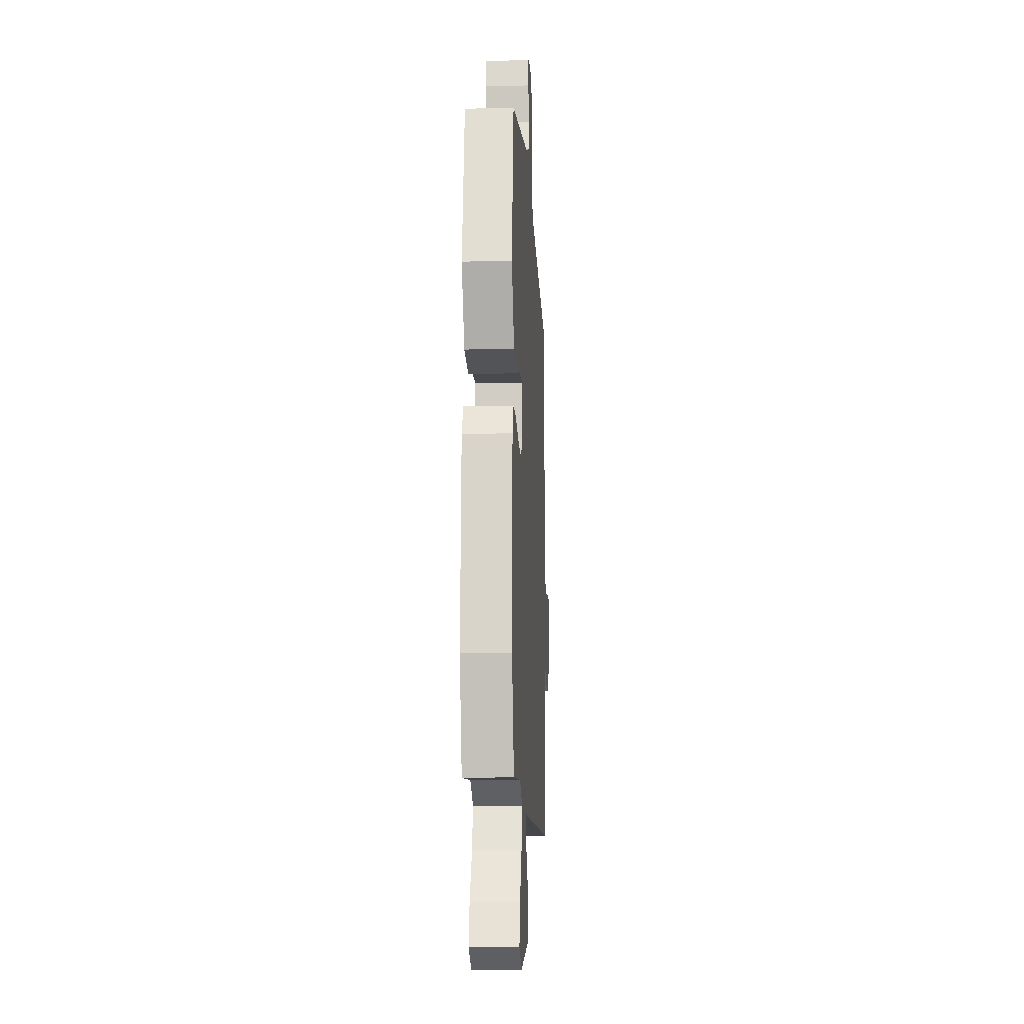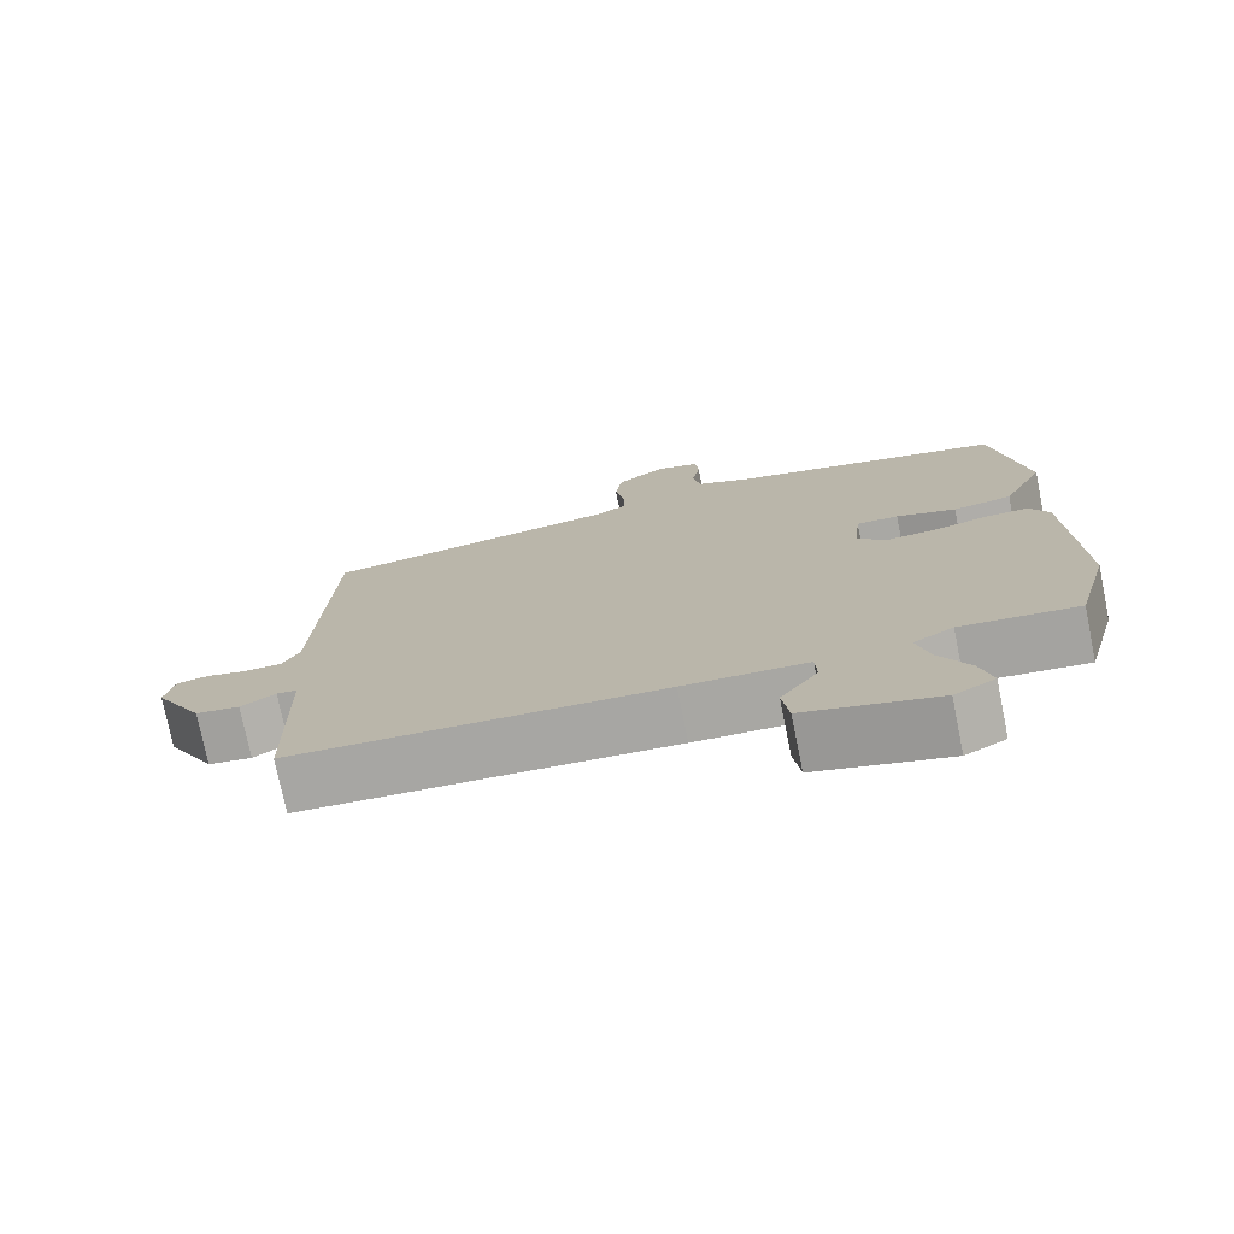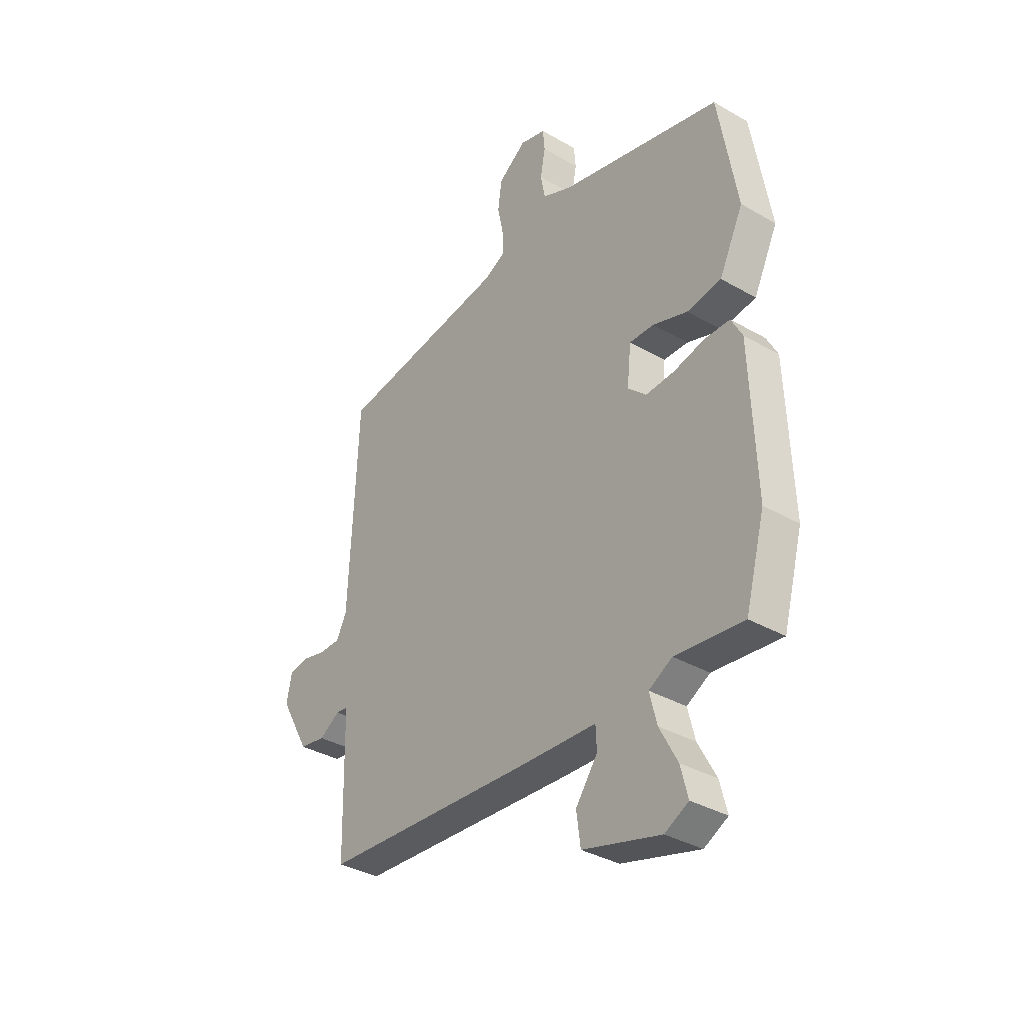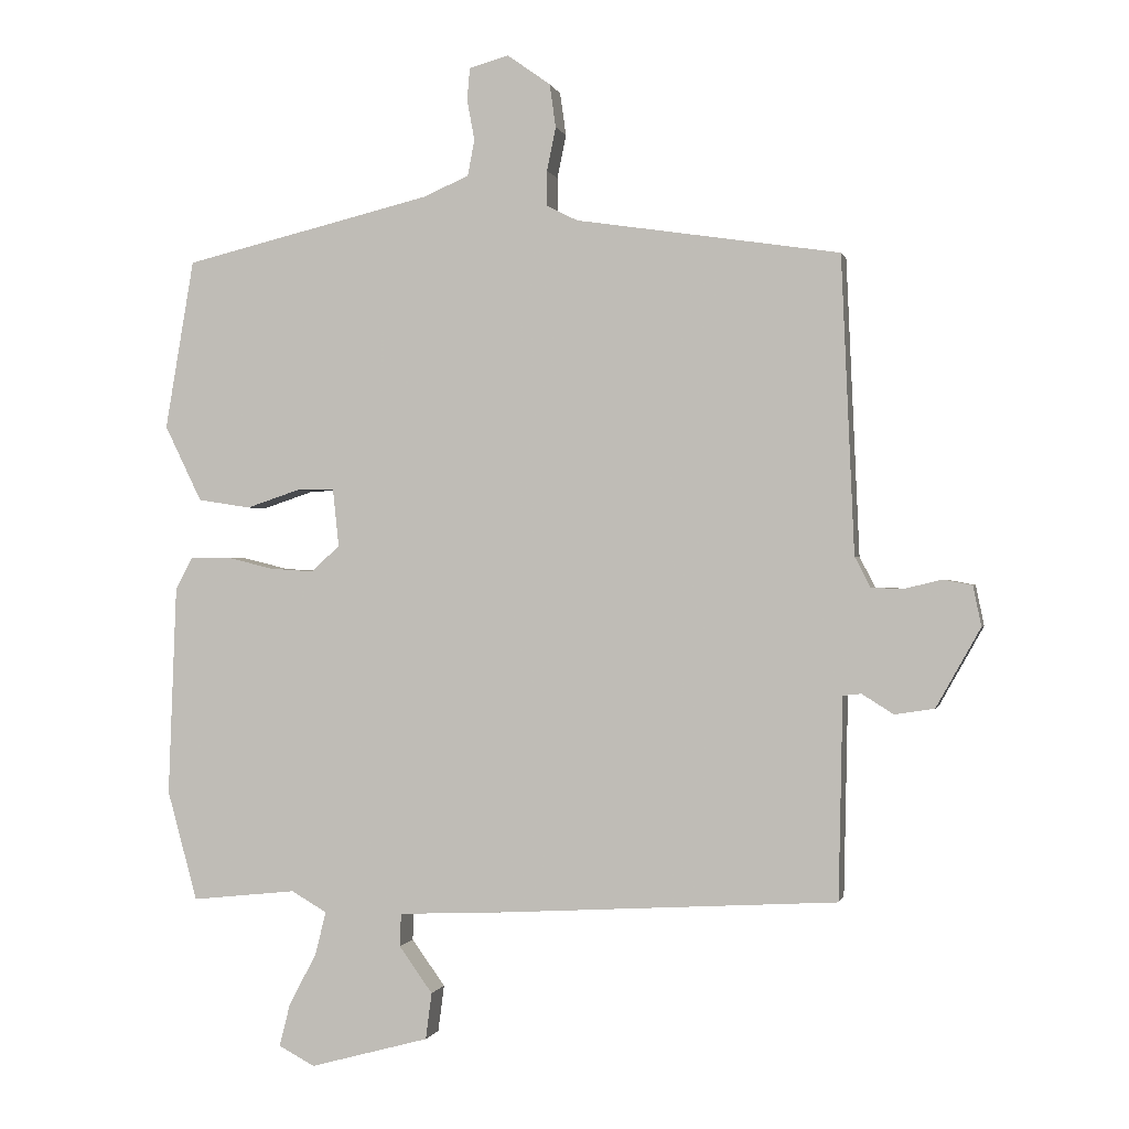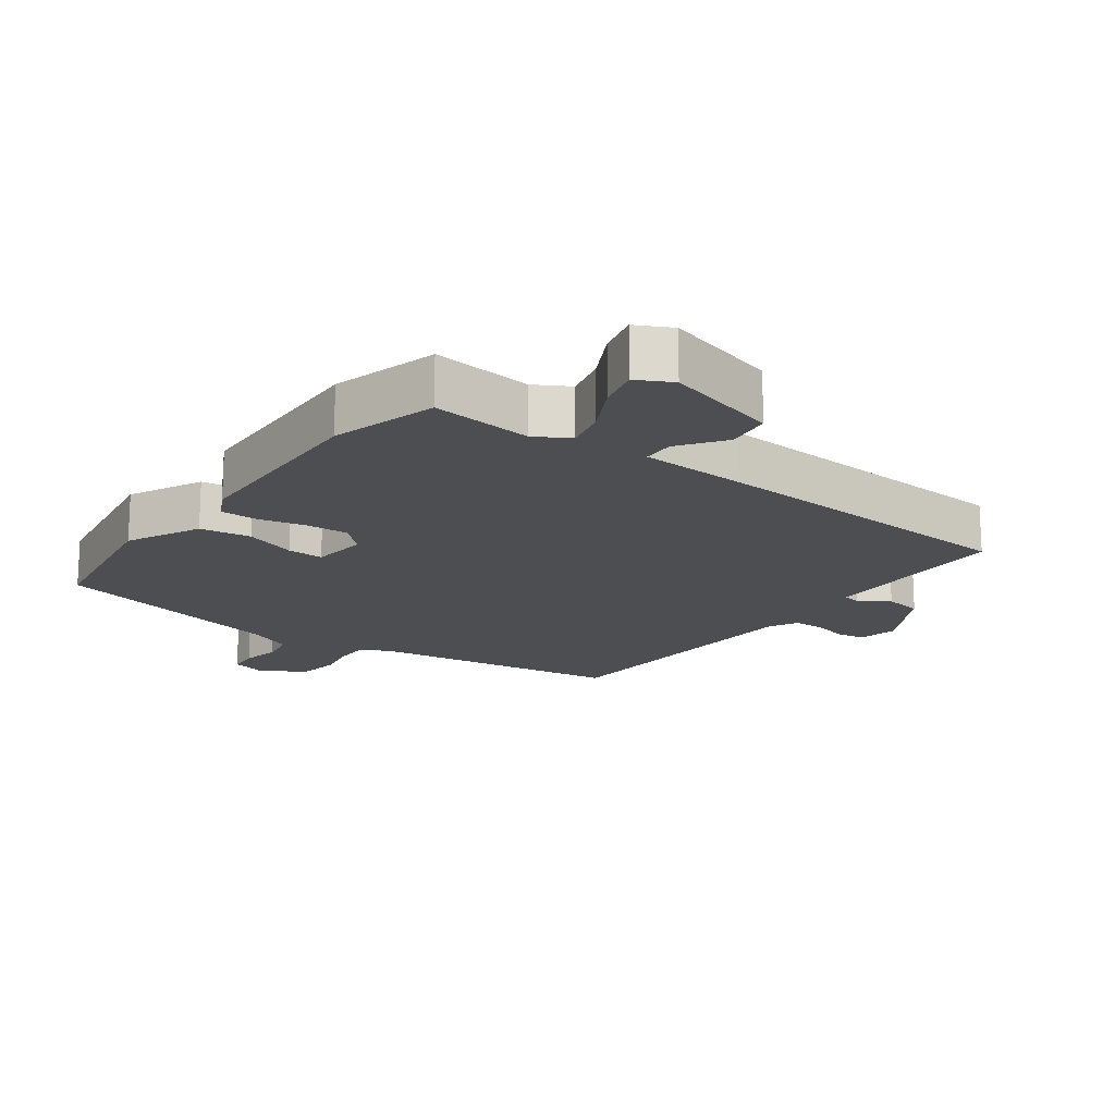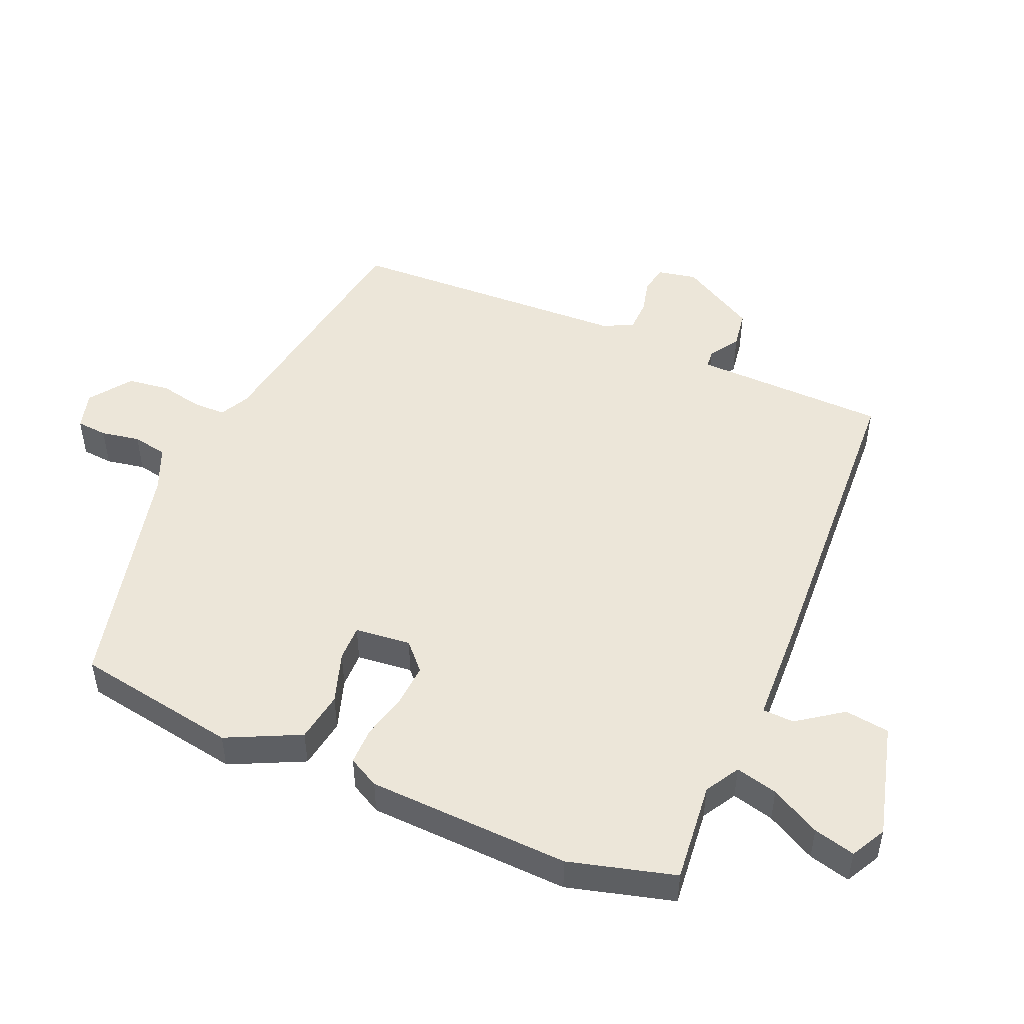
<metadata>
{"format":"obj","ext":"obj","renderer":"f3d","projection":"perspective","resolution":1024,"background":"white","views":[{"elev":-13.9,"azim":93.3,"up":"+Z"},{"elev":-75.3,"azim":11.5,"up":"+Z"},{"elev":-35.2,"azim":52.5,"up":"+Z"},{"elev":-0.3,"azim":-167.5,"up":"+Z"},{"elev":-17.0,"azim":143.4,"up":"+Y"},{"elev":49.1,"azim":113.4,"up":"+Y"}]}
</metadata>
<code>
v -0.475 0.07 -0.493
v -0.479 0.07 -0.303
v -0.481 0.07 -0.198
v -0.508 0.07 -0.195
v -0.554 0.07 -0.224
v -0.612 0.07 -0.215
v -0.677 0.07 -0.099
v -0.665 0.07 -0.04
v -0.623 0.07 -0.032
v -0.569 0.07 -0.045
v -0.521 0.07 -0.044
v -0.498 0.07 0.001
v -0.479 0.07 0.435
v -0.093 0.07 0.493
v -0.048 0.07 0.516
v -0.048 0.07 0.567
v -0.061 0.07 0.631
v -0.052 0.07 0.694
v 0.011 0.07 0.739
v 0.069 0.07 0.723
v 0.073 0.07 0.676
v 0.062 0.07 0.617
v 0.072 0.07 0.564
v 0.139 0.07 0.535
v 0.502 0.07 0.447
v 0.544 0.07 0.199
v 0.49 0.07 0.088
v 0.413 0.07 0.076
v 0.335 0.07 0.102
v 0.28 0.07 0.103
v 0.271 0.07 0.018
v 0.312 0.07 -0.02
v 0.376 0.07 -0.016
v 0.446 0.07 0.001
v 0.503 0.07 0.001
v 0.528 0.07 -0.046
v 0.54 0.07 -0.354
v 0.496 0.07 -0.515
v 0.343 0.07 -0.499
v 0.291 0.07 -0.529
v 0.307 0.07 -0.593
v 0.347 0.07 -0.668
v 0.363 0.07 -0.731
v 0.31 0.07 -0.759
v 0.136 0.07 -0.712
v 0.127 0.07 -0.644
v 0.176 0.07 -0.576
v 0.174 0.07 -0.528
v 0.012 0.07 -0.521
v -0.475 0 -0.493
v -0.479 0 -0.303
v -0.481 0 -0.198
v -0.508 0 -0.195
v -0.554 0 -0.224
v -0.612 0 -0.215
v -0.677 0 -0.099
v -0.665 0 -0.04
v -0.623 0 -0.032
v -0.569 0 -0.045
v -0.521 0 -0.044
v -0.498 0 0.001
v -0.479 0 0.435
v -0.093 0 0.493
v -0.048 0 0.516
v -0.048 0 0.567
v -0.061 0 0.631
v -0.052 0 0.694
v 0.011 0 0.739
v 0.069 0 0.723
v 0.073 0 0.676
v 0.062 0 0.617
v 0.072 0 0.564
v 0.139 0 0.535
v 0.502 0 0.447
v 0.544 0 0.199
v 0.49 0 0.088
v 0.413 0 0.076
v 0.335 0 0.102
v 0.28 0 0.103
v 0.271 0 0.018
v 0.312 0 -0.02
v 0.376 0 -0.016
v 0.446 0 0.001
v 0.503 0 0.001
v 0.528 0 -0.046
v 0.54 0 -0.354
v 0.496 0 -0.515
v 0.343 0 -0.499
v 0.291 0 -0.529
v 0.307 0 -0.593
v 0.347 0 -0.668
v 0.363 0 -0.731
v 0.31 0 -0.759
v 0.136 0 -0.712
v 0.127 0 -0.644
v 0.176 0 -0.576
v 0.174 0 -0.528
v 0.012 0 -0.521
f 48 49 1 2
f 44 45 46 47
f 44 47 48
f 41 42 43 44
f 40 41 44 48
f 39 40 48 2
f 33 34 35 36
f 32 33 36 37
f 31 32 37 38
f 26 27 28 29
f 24 25 26 29
f 23 24 29 30
f 19 20 21 22
f 19 22 23
f 16 17 18 19
f 15 16 19 23
f 14 15 23 30
f 12 13 14 30
f 7 8 9 10
f 7 10 11
f 4 5 6 7
f 3 4 7 11
f 38 39 2 3
f 31 38 3 11
f 11 12 30 31
f 51 50 98 97
f 96 95 94 93
f 97 96 93
f 93 92 91 90
f 97 93 90 89
f 51 97 89 88
f 85 84 83 82
f 86 85 82 81
f 87 86 81 80
f 78 77 76 75
f 78 75 74 73
f 79 78 73 72
f 71 70 69 68
f 72 71 68
f 68 67 66 65
f 72 68 65 64
f 79 72 64 63
f 79 63 62 61
f 59 58 57 56
f 60 59 56
f 56 55 54 53
f 60 56 53 52
f 52 51 88 87
f 60 52 87 80
f 80 79 61 60
f 1 50 51 2
f 2 51 52 3
f 3 52 53 4
f 4 53 54 5
f 5 54 55 6
f 6 55 56 7
f 7 56 57 8
f 8 57 58 9
f 9 58 59 10
f 10 59 60 11
f 11 60 61 12
f 12 61 62 13
f 13 62 63 14
f 14 63 64 15
f 15 64 65 16
f 16 65 66 17
f 17 66 67 18
f 18 67 68 19
f 19 68 69 20
f 20 69 70 21
f 21 70 71 22
f 22 71 72 23
f 23 72 73 24
f 24 73 74 25
f 25 74 75 26
f 26 75 76 27
f 27 76 77 28
f 28 77 78 29
f 29 78 79 30
f 30 79 80 31
f 31 80 81 32
f 32 81 82 33
f 33 82 83 34
f 34 83 84 35
f 35 84 85 36
f 36 85 86 37
f 37 86 87 38
f 38 87 88 39
f 39 88 89 40
f 40 89 90 41
f 41 90 91 42
f 42 91 92 43
f 43 92 93 44
f 44 93 94 45
f 45 94 95 46
f 46 95 96 47
f 47 96 97 48
f 48 97 98 49
f 49 98 50 1

</code>
